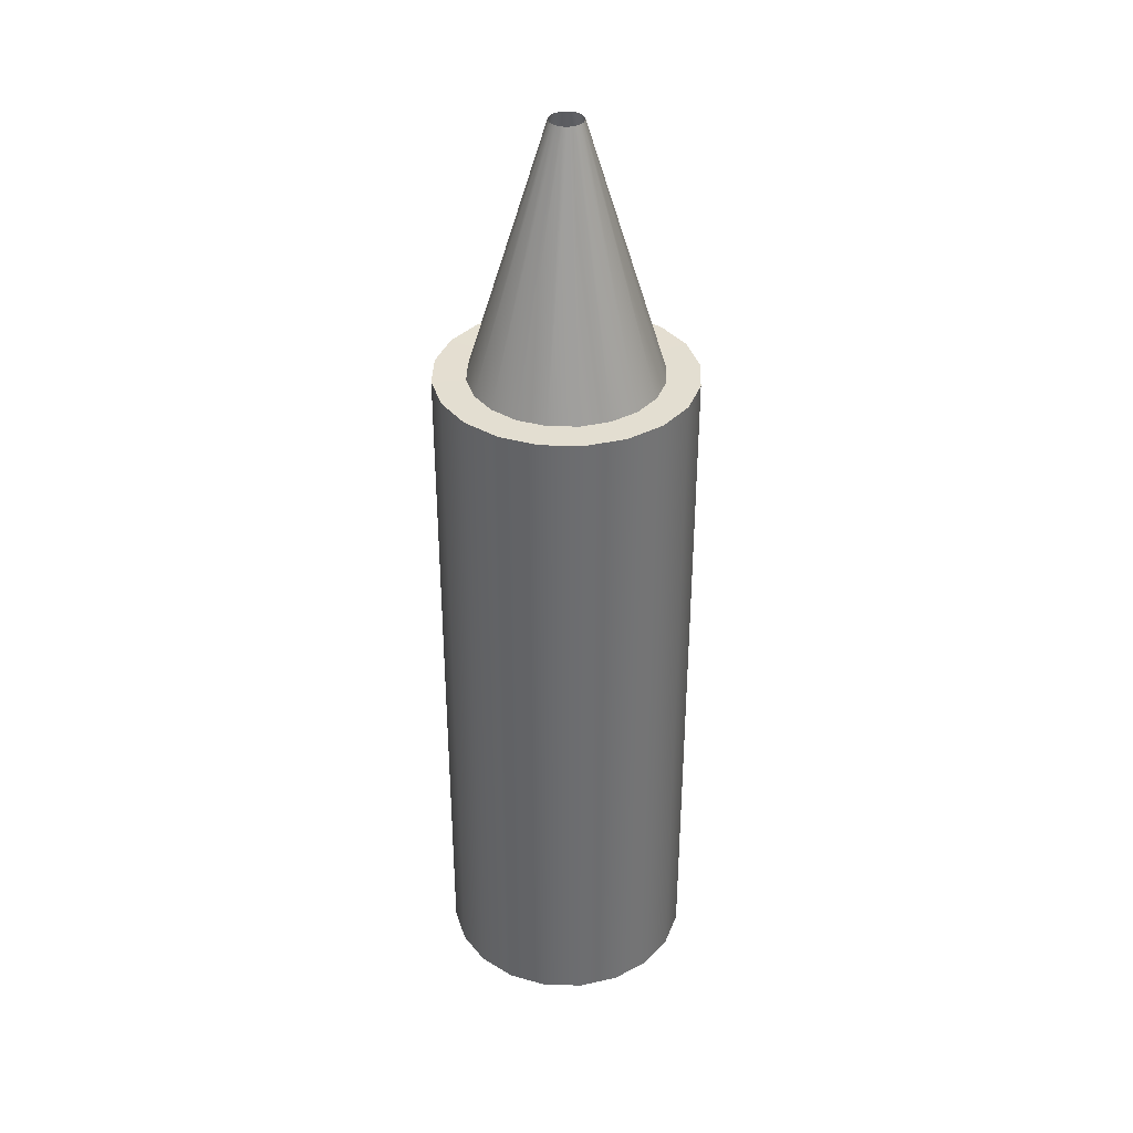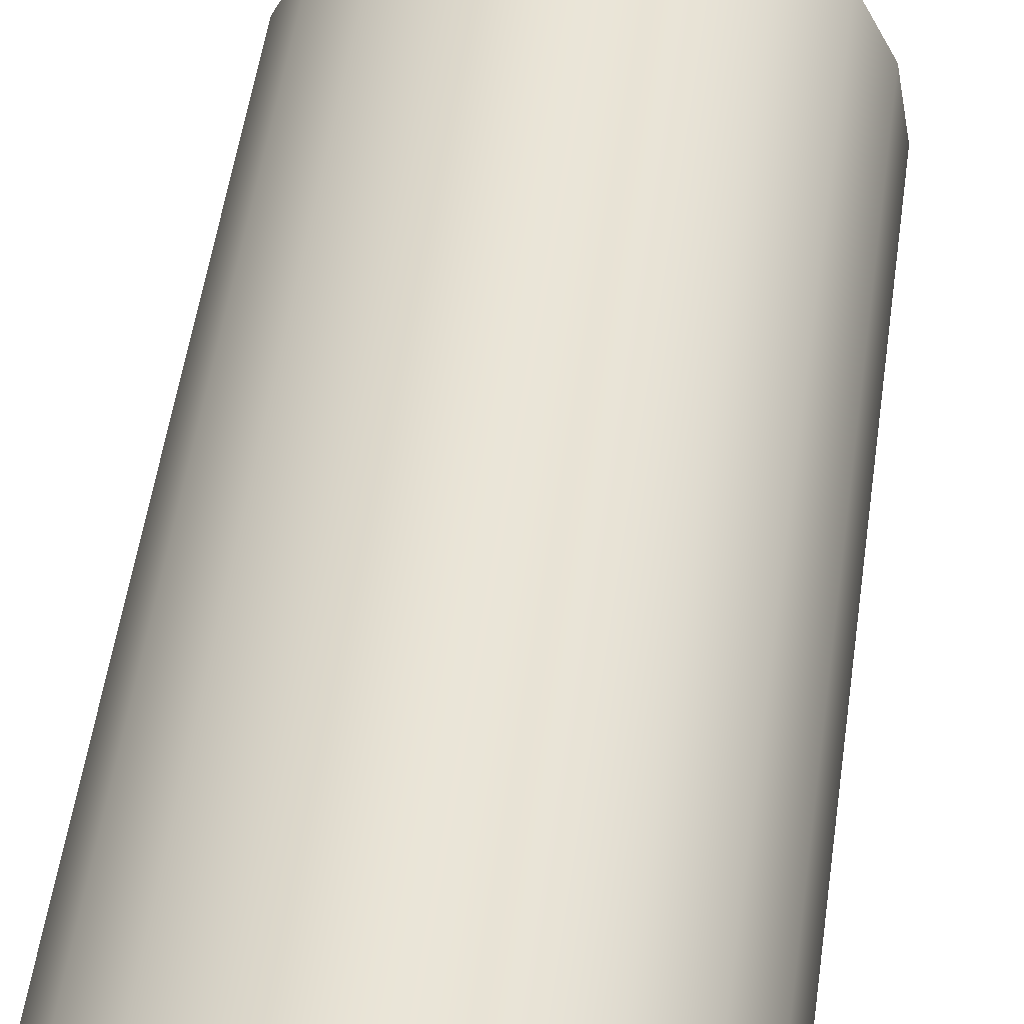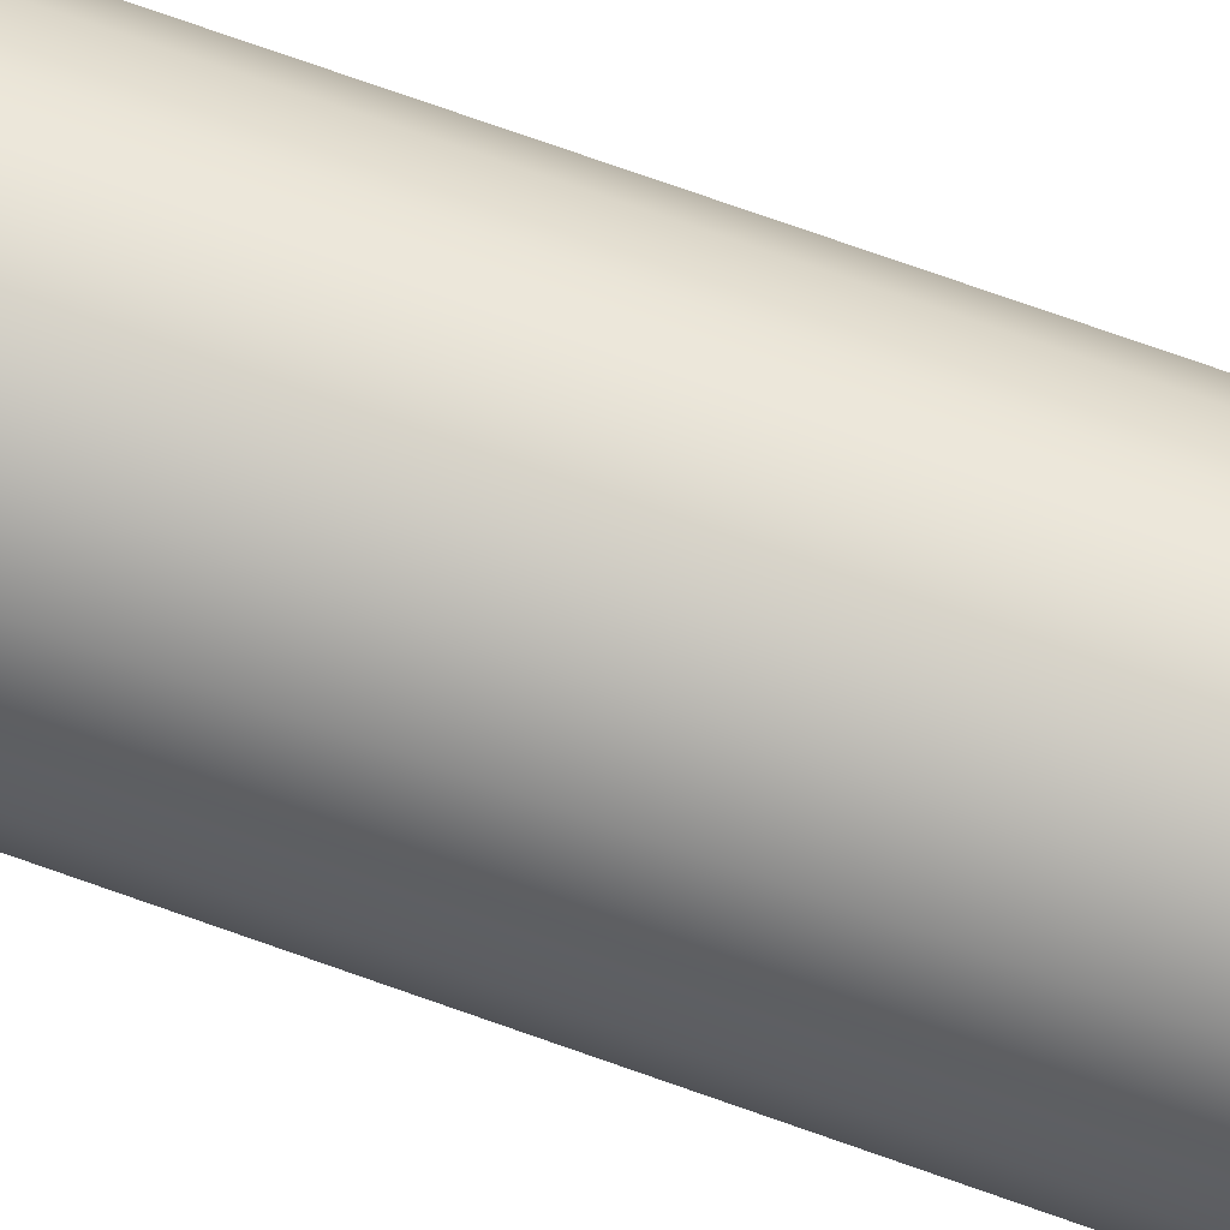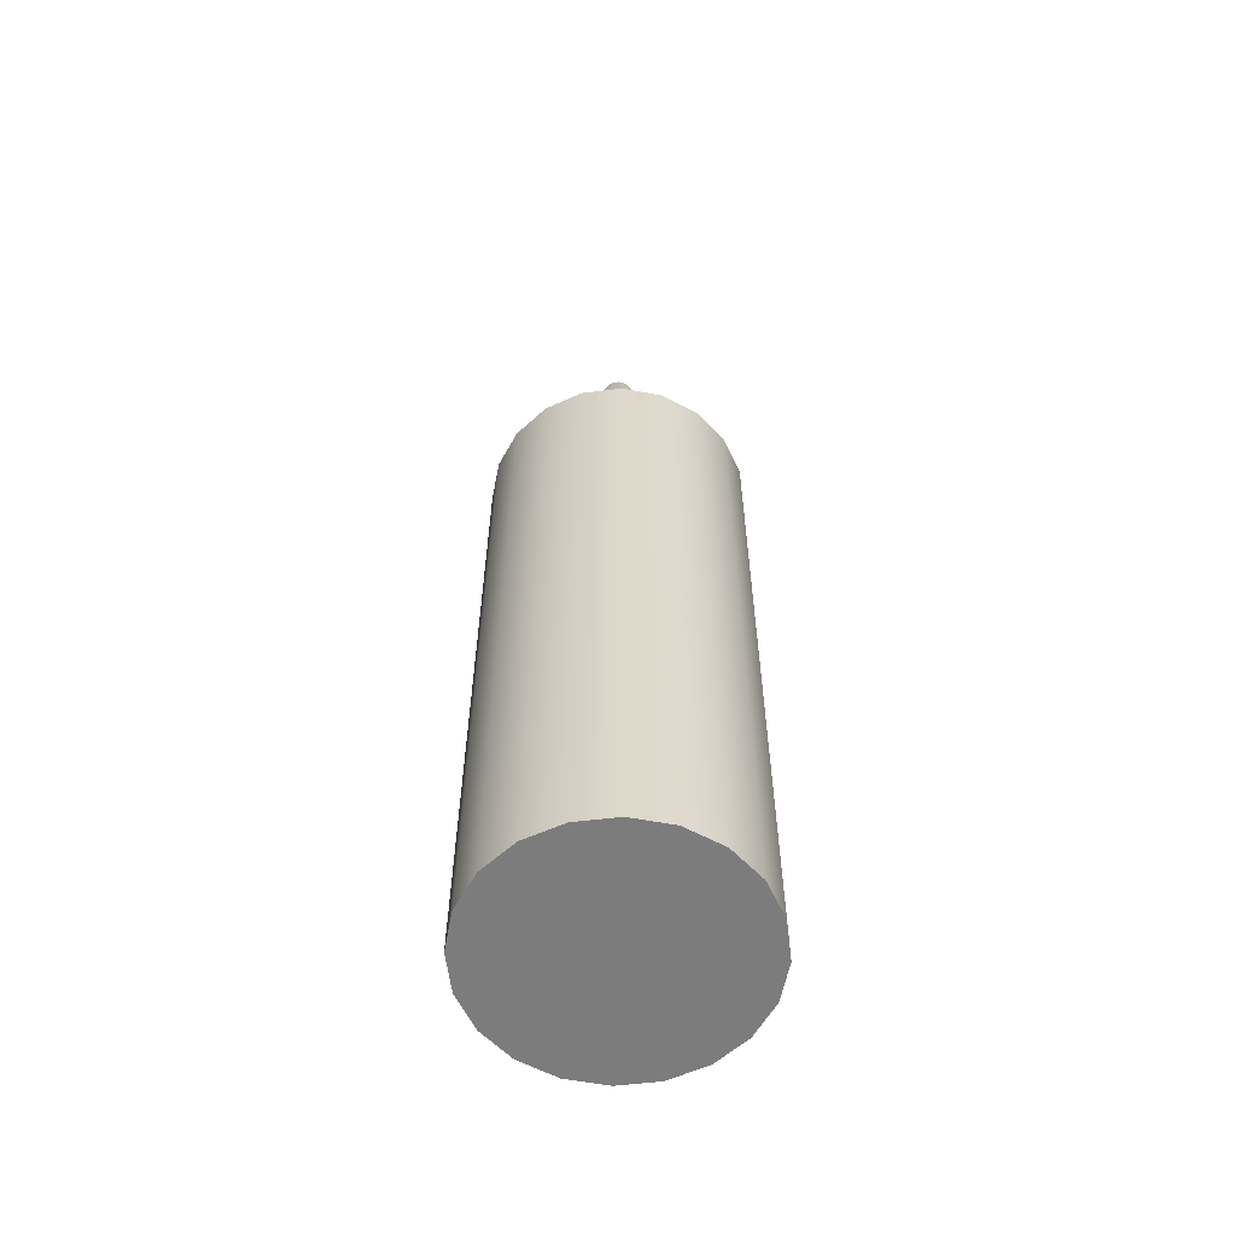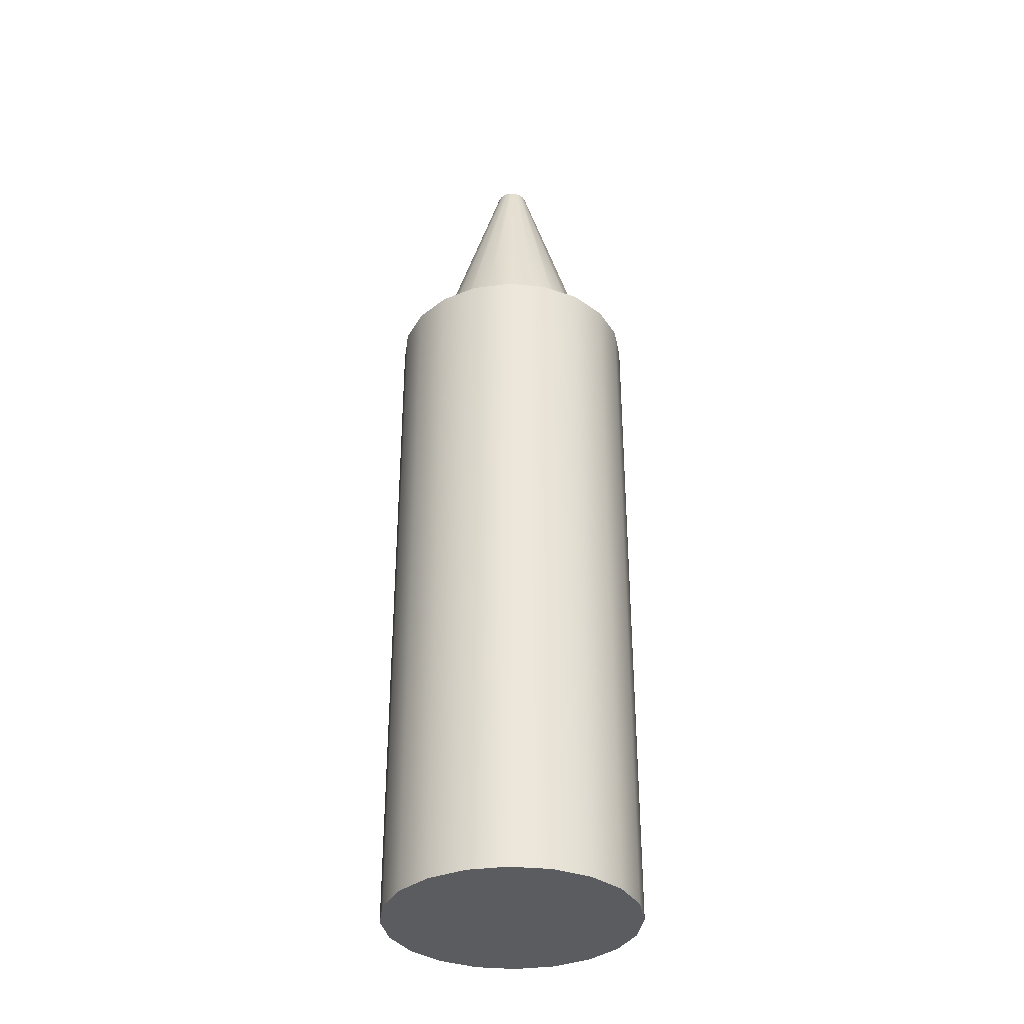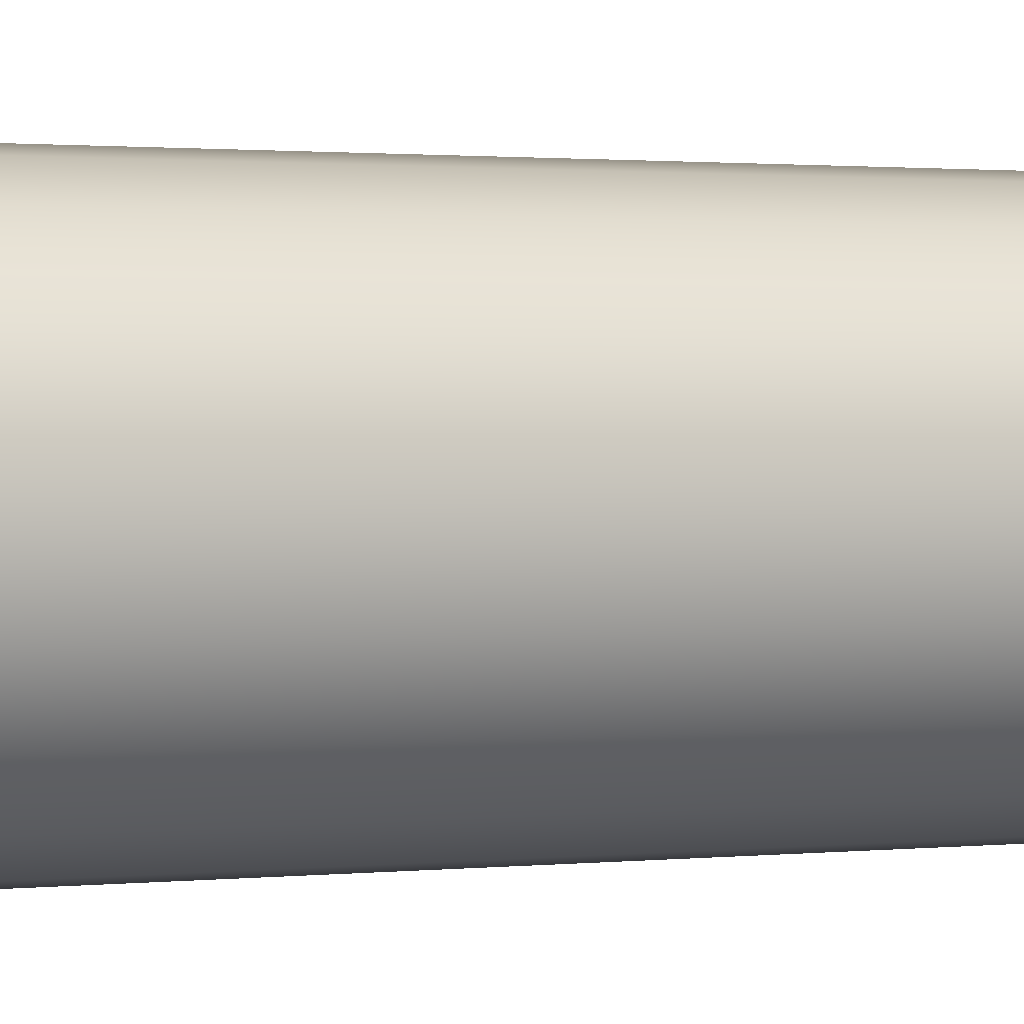
<metadata>
{"format":"obj","ext":"obj","renderer":"f3d","projection":"perspective","resolution":1024,"background":"white","views":[{"elev":36.3,"azim":82.7,"up":"+Y"},{"elev":42.9,"azim":6.9,"up":"+Z"},{"elev":79.7,"azim":-70.9,"up":"+Z"},{"elev":-58.8,"azim":-128.0,"up":"+Y"},{"elev":-35.0,"azim":145.4,"up":"+Y"},{"elev":0.9,"azim":61.0,"up":"+Z"}]}
</metadata>
<code>
g VFX_Bottle_01
v 0.08805 -0.2934 -0.02861
v 0.08805 0.2193 -0.02861
v 0.0749 0.2193 -0.05442
v 0.0749 -0.2934 -0.05442
v 0.05442 0.2193 -0.0749
v 0.05442 -0.2934 -0.0749
v 0.02861 0.2193 -0.08805
v 0.02861 -0.2934 -0.08805
v 4.337e-09 0.2193 -0.09258
v 4.337e-09 -0.2934 -0.09258
v -0.02861 0.2193 -0.08805
v -0.02861 -0.2934 -0.08805
v -0.05442 0.2193 -0.0749
v -0.05442 -0.2934 -0.0749
v -0.0749 0.2193 -0.05442
v -0.0749 -0.2934 -0.05442
v -0.08805 0.2193 -0.02861
v -0.08805 -0.2934 -0.02861
v -0.09258 0.2193 1.656e-08
v -0.09258 -0.2934 1.656e-08
v -0.08805 0.2193 0.02861
v -0.08805 -0.2934 0.02861
v -0.0749 0.2193 0.05442
v -0.0749 -0.2934 0.05442
v -0.05442 0.2193 0.0749
v -0.05442 -0.2934 0.0749
v -0.02861 0.2193 0.08805
v -0.02861 -0.2934 0.08805
v 4.337e-09 0.2193 0.09258
v 4.337e-09 -0.2934 0.09258
v 0.02861 0.2193 0.08805
v 0.02861 -0.2934 0.08805
v 0.05442 0.2193 0.0749
v 0.05442 -0.2934 0.0749
v 0.0749 0.2193 0.05442
v 0.0749 -0.2934 0.05442
v 0.08805 0.2193 0.02861
v 0.08805 -0.2934 0.02861
v 0.09258 0.2193 1.656e-08
v 0.09258 -0.2934 1.656e-08
v 0.08805 0.2193 -0.02861
v 0.08805 -0.2934 -0.02861
v 0.08805 0.2193 -0.02861
v 0.06553 0.2191 -0.02129
v 0.05575 0.2191 -0.0405
v 0.0749 0.2193 -0.05442
v 0.0749 0.2193 -0.05442
v 0.05575 0.2191 -0.0405
v 0.0405 0.2191 -0.05575
v 0.05442 0.2193 -0.0749
v 0.05442 0.2193 -0.0749
v 0.0405 0.2191 -0.05575
v 0.02129 0.2191 -0.06553
v 0.02861 0.2193 -0.08805
v 0.02861 0.2193 -0.08805
v 0.02129 0.2191 -0.06553
v 4.337e-09 0.2191 -0.06891
v 4.337e-09 0.2193 -0.09258
v 4.337e-09 0.2193 -0.09258
v 4.337e-09 0.2191 -0.06891
v -0.02129 0.2191 -0.06553
v -0.02861 0.2193 -0.08805
v -0.02861 0.2193 -0.08805
v -0.02129 0.2191 -0.06553
v -0.0405 0.2191 -0.05575
v -0.05442 0.2193 -0.0749
v -0.05442 0.2193 -0.0749
v -0.0405 0.2191 -0.05575
v -0.05575 0.2191 -0.0405
v -0.0749 0.2193 -0.05442
v -0.0749 0.2193 -0.05442
v -0.05575 0.2191 -0.0405
v -0.06553 0.2191 -0.02129
v -0.08805 0.2193 -0.02861
v -0.08805 0.2193 -0.02861
v -0.06553 0.2191 -0.02129
v -0.06891 0.2191 8.835e-09
v -0.09258 0.2193 1.656e-08
v -0.09258 0.2193 1.656e-08
v -0.06891 0.2191 8.835e-09
v -0.06553 0.2191 0.02129
v -0.08805 0.2193 0.02861
v -0.08805 0.2193 0.02861
v -0.06553 0.2191 0.02129
v -0.05575 0.2191 0.0405
v -0.0749 0.2193 0.05442
v -0.0749 0.2193 0.05442
v -0.05575 0.2191 0.0405
v -0.0405 0.2191 0.05575
v -0.05442 0.2193 0.0749
v -0.05442 0.2193 0.0749
v -0.0405 0.2191 0.05575
v -0.02129 0.2191 0.06553
v -0.02861 0.2193 0.08805
v -0.02861 0.2193 0.08805
v -0.02129 0.2191 0.06553
v 4.337e-09 0.2191 0.06891
v 4.337e-09 0.2193 0.09258
v 4.337e-09 0.2193 0.09258
v 4.337e-09 0.2191 0.06891
v 0.02129 0.2191 0.06553
v 0.02861 0.2193 0.08805
v 0.02861 0.2193 0.08805
v 0.02129 0.2191 0.06553
v 0.0405 0.2191 0.05575
v 0.05442 0.2193 0.0749
v 0.05442 0.2193 0.0749
v 0.0405 0.2191 0.05575
v 0.05575 0.2191 0.0405
v 0.0749 0.2193 0.05442
v 0.0749 0.2193 0.05442
v 0.05575 0.2191 0.0405
v 0.06553 0.2191 0.02129
v 0.08805 0.2193 0.02861
v 0.08805 0.2193 0.02861
v 0.06553 0.2191 0.02129
v 0.06891 0.2191 8.835e-09
v 0.09258 0.2193 1.656e-08
v 0.09258 0.2193 1.656e-08
v 0.06891 0.2191 8.835e-09
v 0.06553 0.2191 -0.02129
v 0.08805 0.2193 -0.02861
v 0.06553 0.2191 -0.02129
v 0.01138 0.4038 -0.003697
v 0.009679 0.4038 -0.007032
v 0.05575 0.2191 -0.0405
v 0.007032 0.4038 -0.009679
v 0.0405 0.2191 -0.05575
v 0.003697 0.4038 -0.01138
v 0.02129 0.2191 -0.06553
v 4.337e-09 0.4038 -0.01196
v 4.337e-09 0.2191 -0.06891
v -0.003697 0.4038 -0.01138
v -0.02129 0.2191 -0.06553
v -0.007032 0.4038 -0.009679
v -0.0405 0.2191 -0.05575
v -0.009679 0.4038 -0.007032
v -0.05575 0.2191 -0.0405
v -0.01138 0.4038 -0.003697
v -0.06553 0.2191 -0.02129
v -0.01196 0.4038 -2.503e-08
v -0.06891 0.2191 8.835e-09
v -0.01138 0.4038 0.003697
v -0.06553 0.2191 0.02129
v -0.009679 0.4038 0.007032
v -0.05575 0.2191 0.0405
v -0.007032 0.4038 0.009679
v -0.0405 0.2191 0.05575
v -0.003697 0.4038 0.01138
v -0.02129 0.2191 0.06553
v 4.337e-09 0.4038 0.01196
v 4.337e-09 0.2191 0.06891
v 0.003697 0.4038 0.01138
v 0.02129 0.2191 0.06553
v 0.007032 0.4038 0.009679
v 0.0405 0.2191 0.05575
v 0.009679 0.4038 0.007032
v 0.05575 0.2191 0.0405
v 0.01138 0.4038 0.003697
v 0.06553 0.2191 0.02129
v 0.01196 0.4038 -2.503e-08
v 0.06891 0.2191 8.835e-09
v 0.01138 0.4038 -0.003697
v 0.06553 0.2191 -0.02129
v 0.09258 -0.2934 1.656e-08
v 4.337e-09 -0.2934 1.656e-08
v 0.08805 -0.2934 0.02861
v 0.08805 -0.2934 -0.02861
v 0.0749 -0.2934 0.05442
v 0.0749 -0.2934 -0.05442
v 0.05442 -0.2934 0.0749
v 0.05442 -0.2934 -0.0749
v 0.02861 -0.2934 0.08805
v 0.02861 -0.2934 -0.08805
v 4.337e-09 -0.2934 0.09258
v 4.337e-09 -0.2934 -0.09258
v -0.02861 -0.2934 0.08805
v -0.02861 -0.2934 -0.08805
v -0.05442 -0.2934 0.0749
v -0.05442 -0.2934 -0.0749
v -0.0749 -0.2934 0.05442
v -0.0749 -0.2934 -0.05442
v -0.08805 -0.2934 0.02861
v -0.08805 -0.2934 -0.02861
v -0.09258 -0.2934 1.656e-08
g VFX_Bottle_01_0
f 3 2 1
f 4 3 1
f 5 3 4
f 6 5 4
f 7 5 6
f 8 7 6
f 9 7 8
f 10 9 8
f 11 9 10
f 12 11 10
f 13 11 12
f 14 13 12
f 15 13 14
f 16 15 14
f 17 15 16
f 18 17 16
f 19 17 18
f 20 19 18
f 21 19 20
f 22 21 20
f 23 21 22
f 24 23 22
f 25 23 24
f 26 25 24
f 27 25 26
f 28 27 26
f 29 27 28
f 30 29 28
f 31 29 30
f 32 31 30
f 33 31 32
f 34 33 32
f 35 33 34
f 36 35 34
f 37 35 36
f 38 37 36
f 39 37 38
f 40 39 38
f 41 39 40
f 42 41 40
f 45 44 43
f 46 45 43
f 49 48 47
f 50 49 47
f 53 52 51
f 54 53 51
f 57 56 55
f 58 57 55
f 61 60 59
f 62 61 59
f 65 64 63
f 66 65 63
f 69 68 67
f 70 69 67
f 73 72 71
f 74 73 71
f 77 76 75
f 78 77 75
f 81 80 79
f 82 81 79
f 85 84 83
f 86 85 83
f 89 88 87
f 90 89 87
f 93 92 91
f 94 93 91
f 97 96 95
f 98 97 95
f 101 100 99
f 102 101 99
f 105 104 103
f 106 105 103
f 109 108 107
f 110 109 107
f 113 112 111
f 114 113 111
f 117 116 115
f 118 117 115
f 121 120 119
f 122 121 119
f 125 124 123
f 126 125 123
f 127 125 126
f 128 127 126
f 129 127 128
f 130 129 128
f 131 129 130
f 132 131 130
f 133 131 132
f 134 133 132
f 135 133 134
f 136 135 134
f 137 135 136
f 138 137 136
f 139 137 138
f 140 139 138
f 141 139 140
f 142 141 140
f 143 141 142
f 144 143 142
f 145 143 144
f 146 145 144
f 147 145 146
f 148 147 146
f 149 147 148
f 150 149 148
f 151 149 150
f 152 151 150
f 153 151 152
f 154 153 152
f 155 153 154
f 156 155 154
f 157 155 156
f 158 157 156
f 159 157 158
f 160 159 158
f 161 159 160
f 162 161 160
f 163 161 162
f 164 163 162
f 167 166 165
f 165 166 168
f 169 166 167
f 168 166 170
f 171 166 169
f 170 166 172
f 173 166 171
f 172 166 174
f 175 166 173
f 174 166 176
f 177 166 175
f 176 166 178
f 179 166 177
f 178 166 180
f 181 166 179
f 180 166 182
f 183 166 181
f 182 166 184
f 185 166 183
f 184 166 185

</code>
